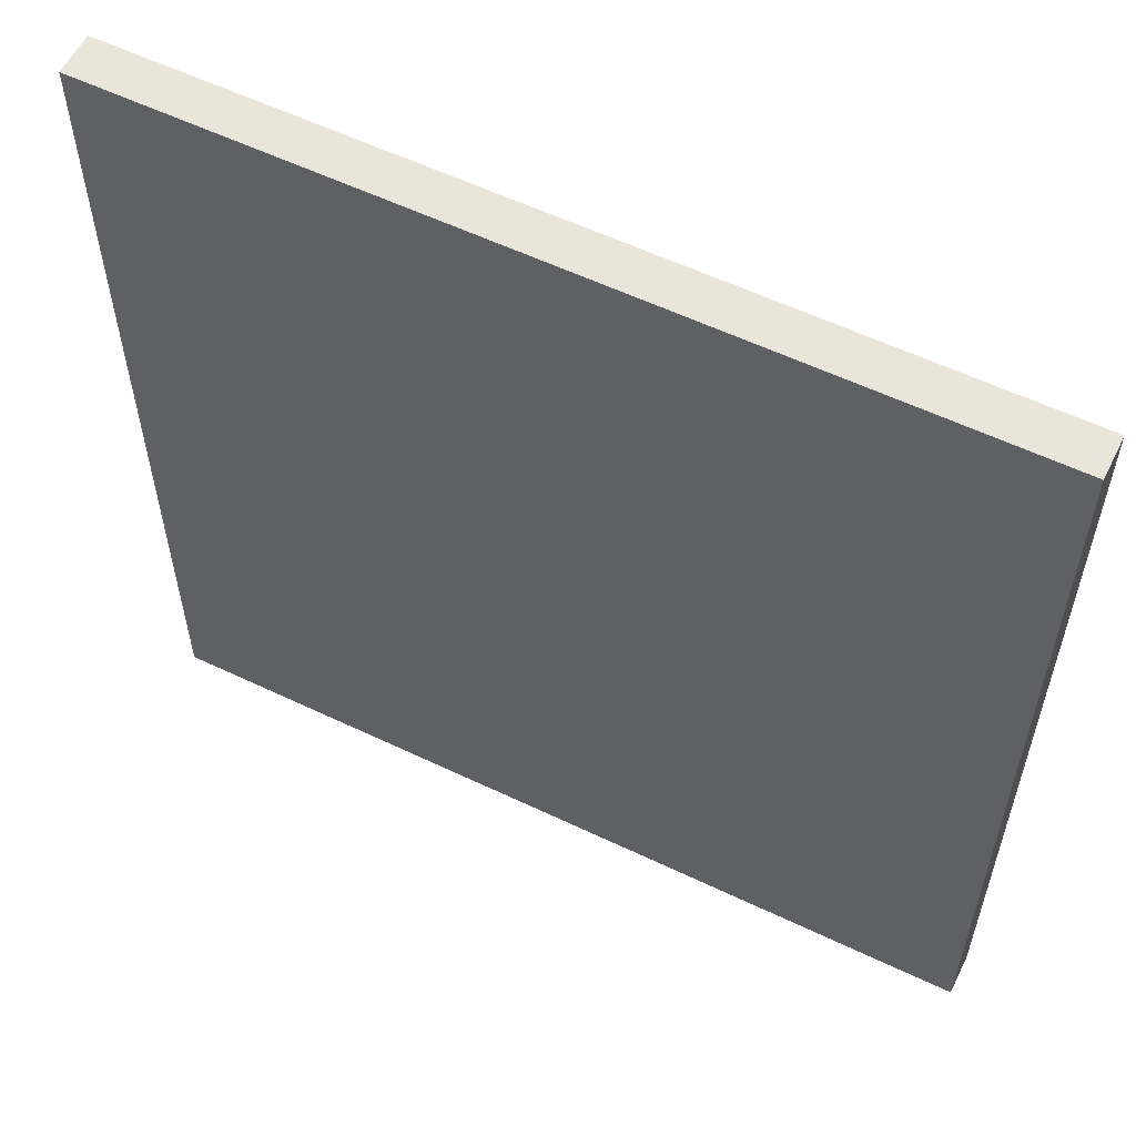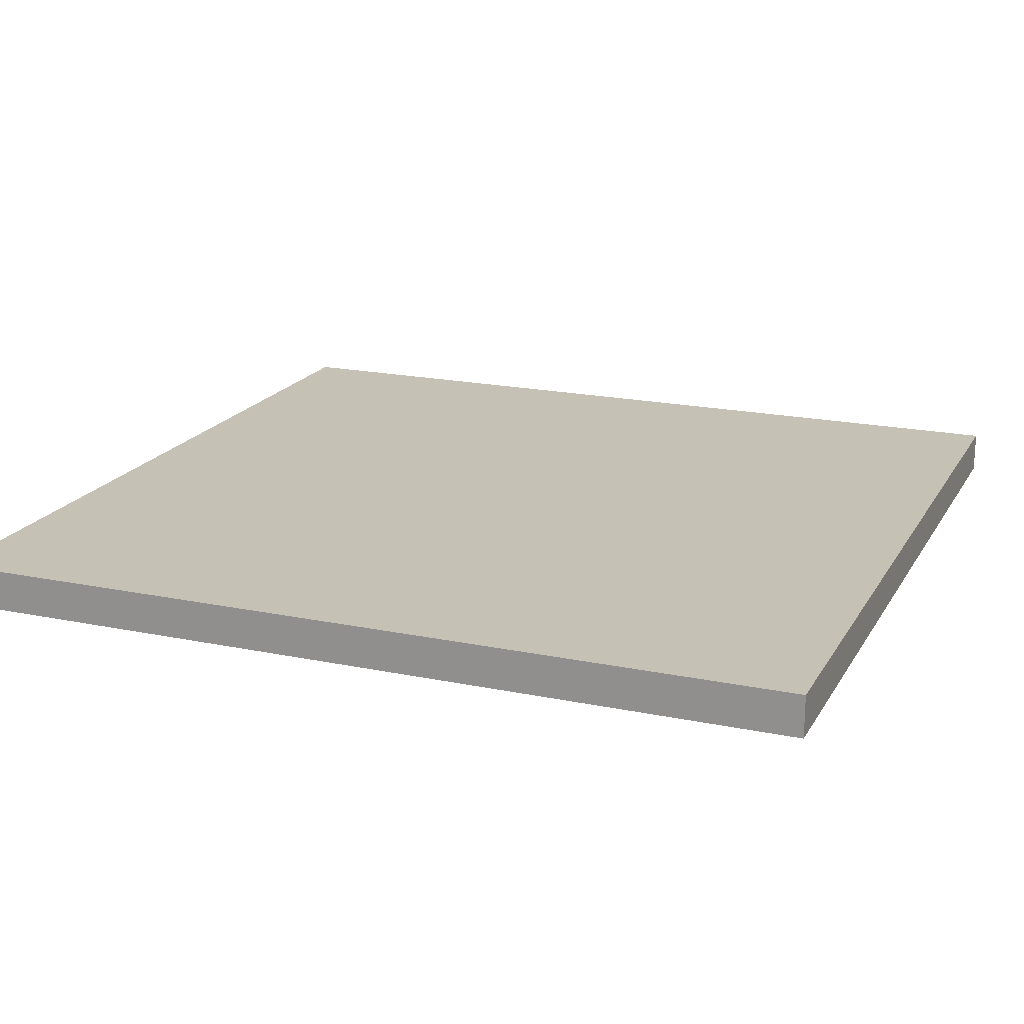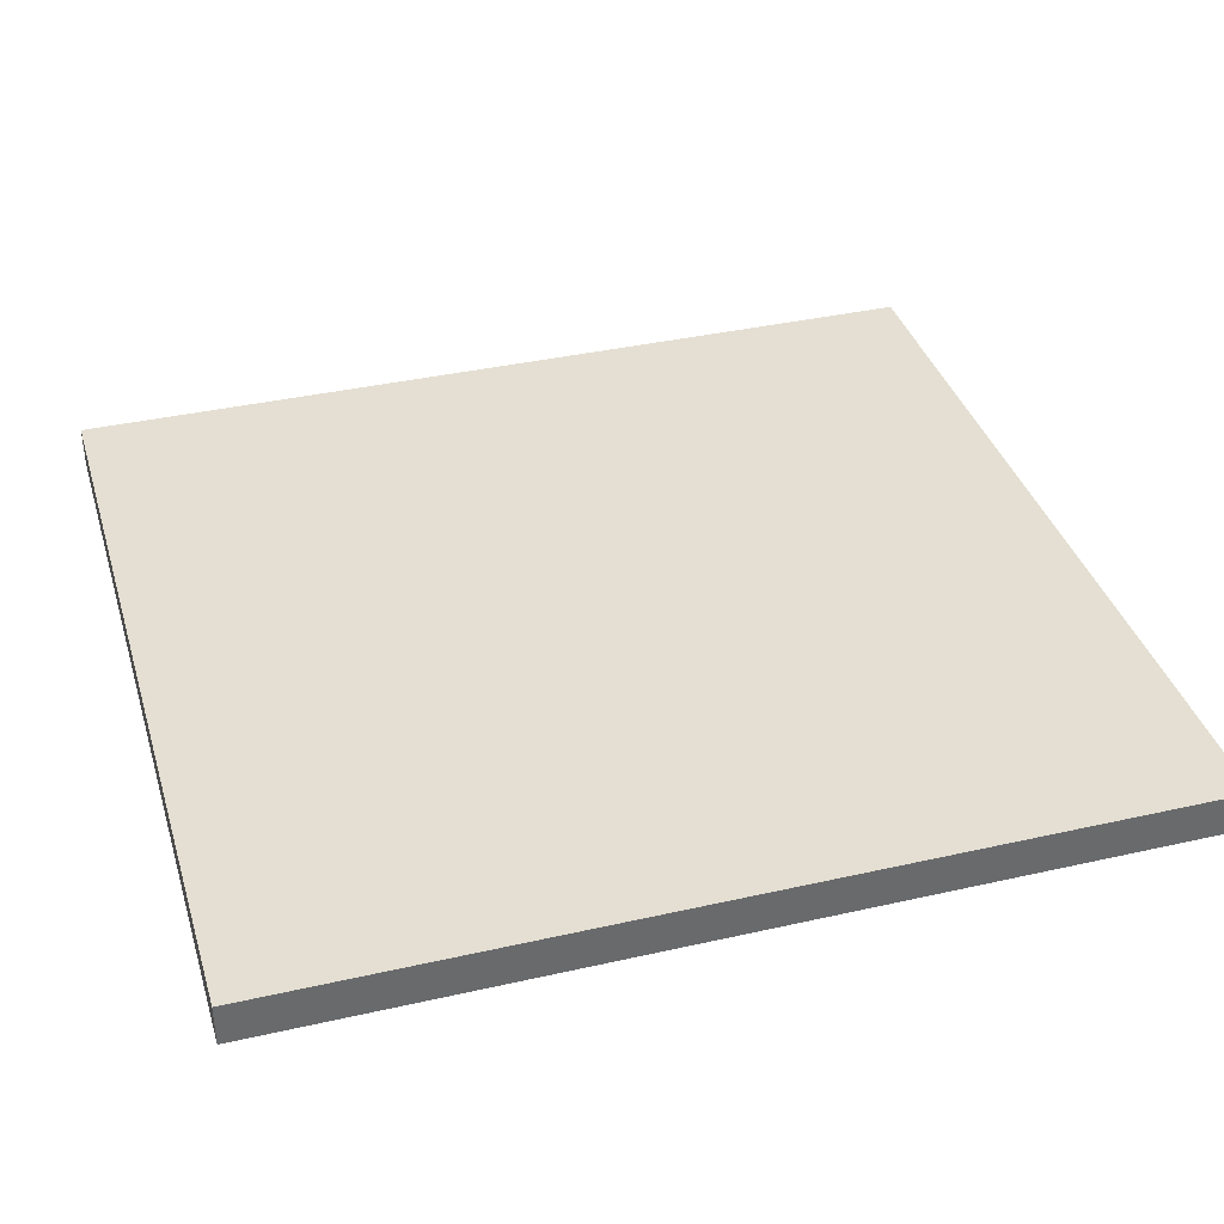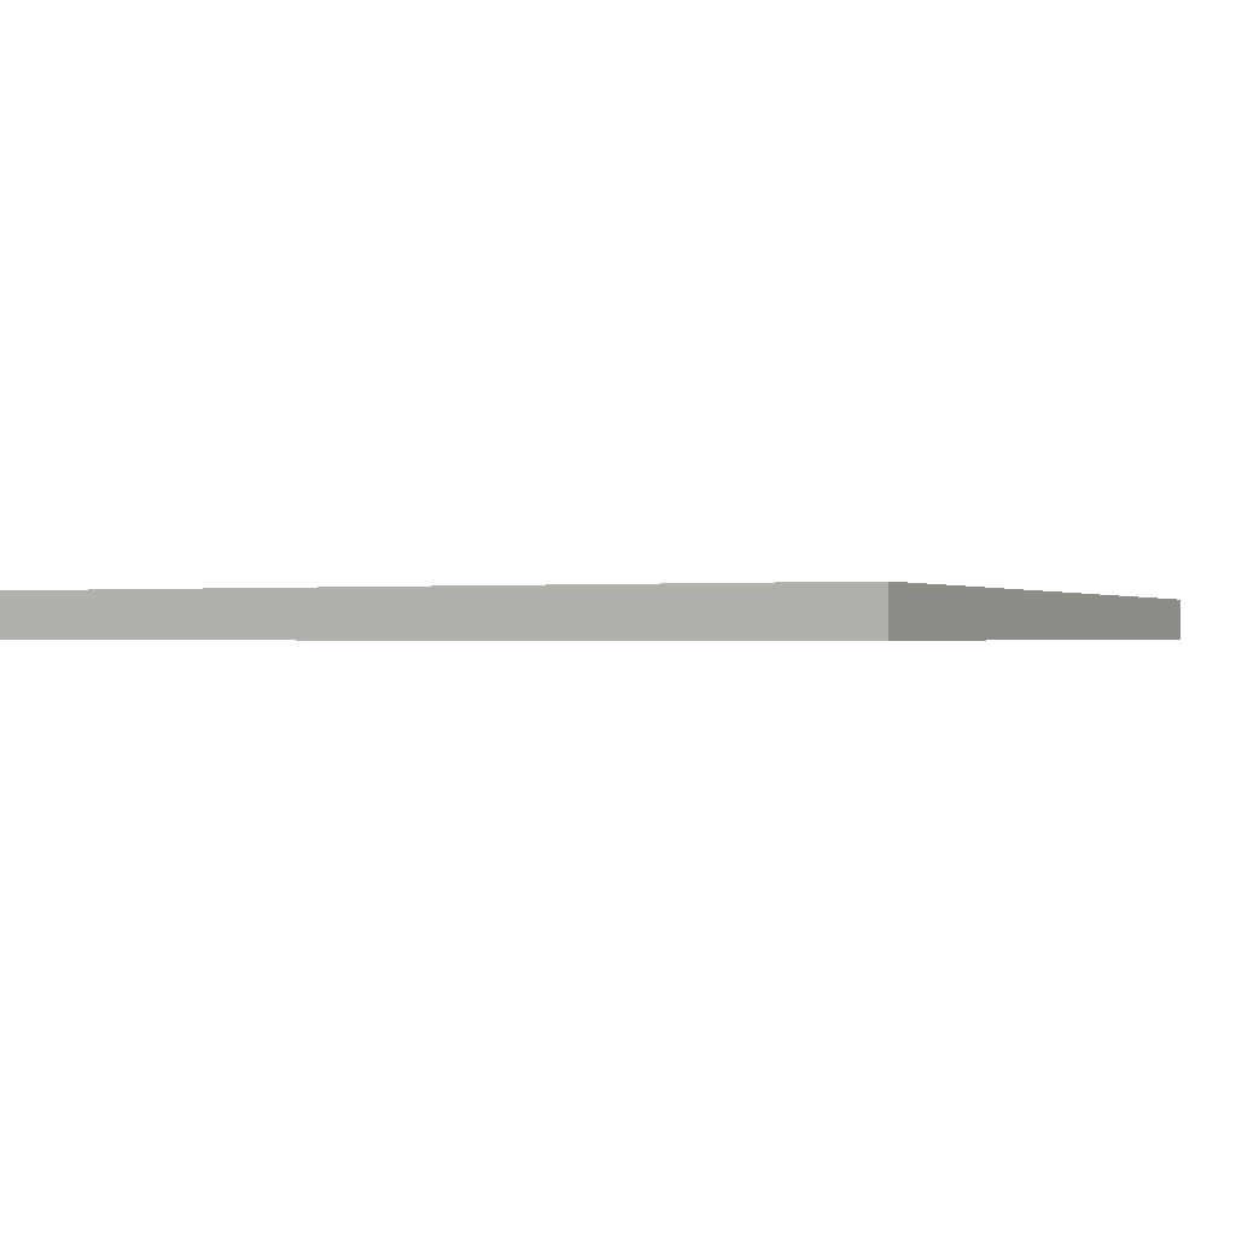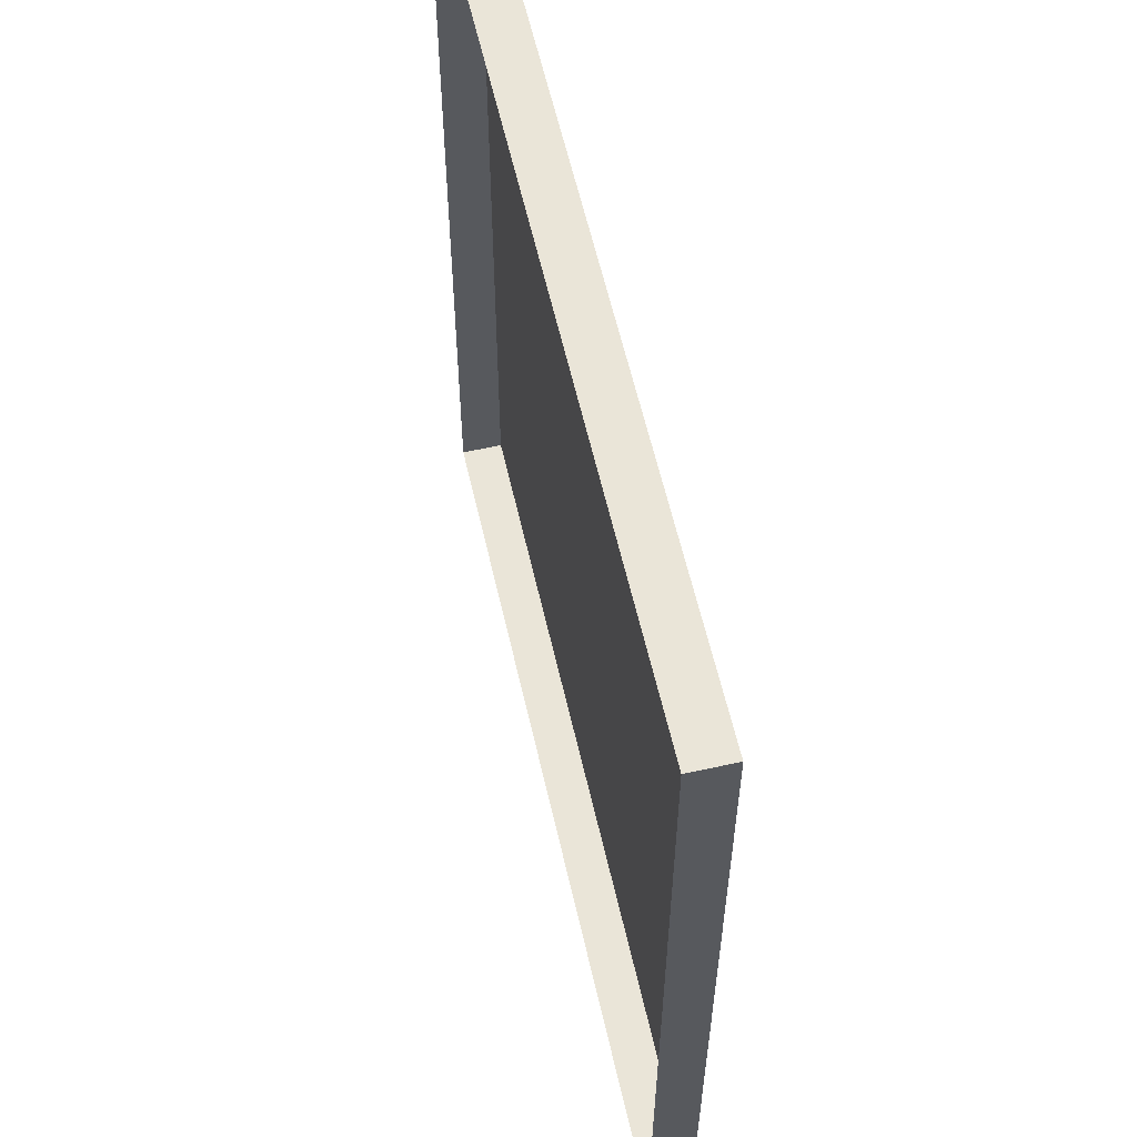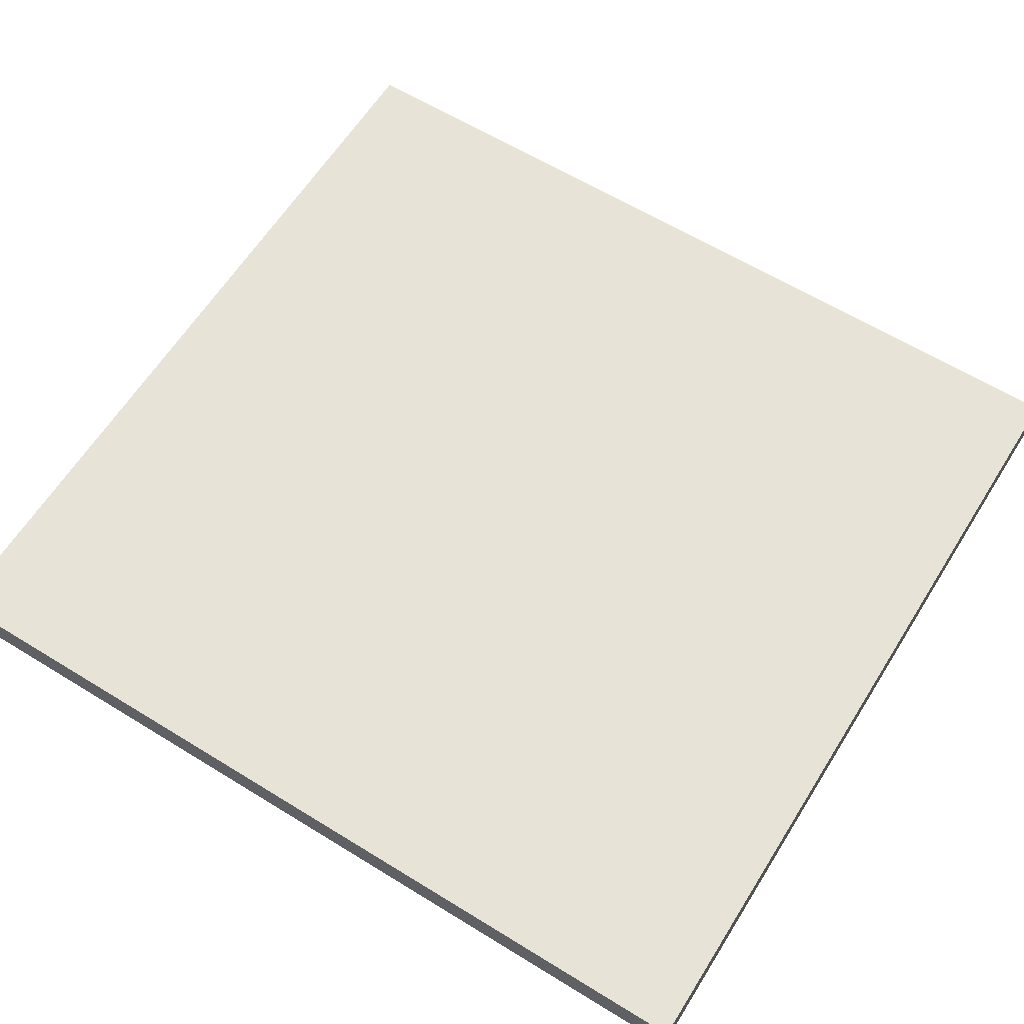
<metadata>
{"format":"obj","ext":"obj","renderer":"f3d","projection":"perspective","resolution":1024,"background":"white","views":[{"elev":58.0,"azim":-153.7,"up":"+Z"},{"elev":18.8,"azim":-68.3,"up":"+Y"},{"elev":37.2,"azim":73.7,"up":"+Y"},{"elev":-0.5,"azim":-154.5,"up":"+Y"},{"elev":59.5,"azim":77.2,"up":"+Z"},{"elev":62.0,"azim":-58.0,"up":"+Y"}]}
</metadata>
<code>
o mesh232/mesh232-geometry#mesh232-geometry
v -0.332 -0.211 -0.1196
v -0.4263 -0.2157 -0.1196
v -0.4263 -0.211 -0.1196
v -0.332 -0.2157 -0.1196
v -0.4263 -0.211 -0.02059
v -0.332 -0.2157 -0.02059
v -0.4263 -0.2157 -0.02059
v -0.332 -0.211 -0.02059
f 1 2 3
f 2 1 4
f 2 5 3
f 5 1 3
f 1 6 4
f 5 2 7
f 1 5 8
f 6 1 8
f 6 5 7
f 5 6 8
f 3 2 1
f 4 1 2
f 3 5 2
f 3 1 5
f 4 6 1
f 7 2 5
f 8 5 1
f 8 1 6
f 7 5 6
f 8 6 5

</code>
